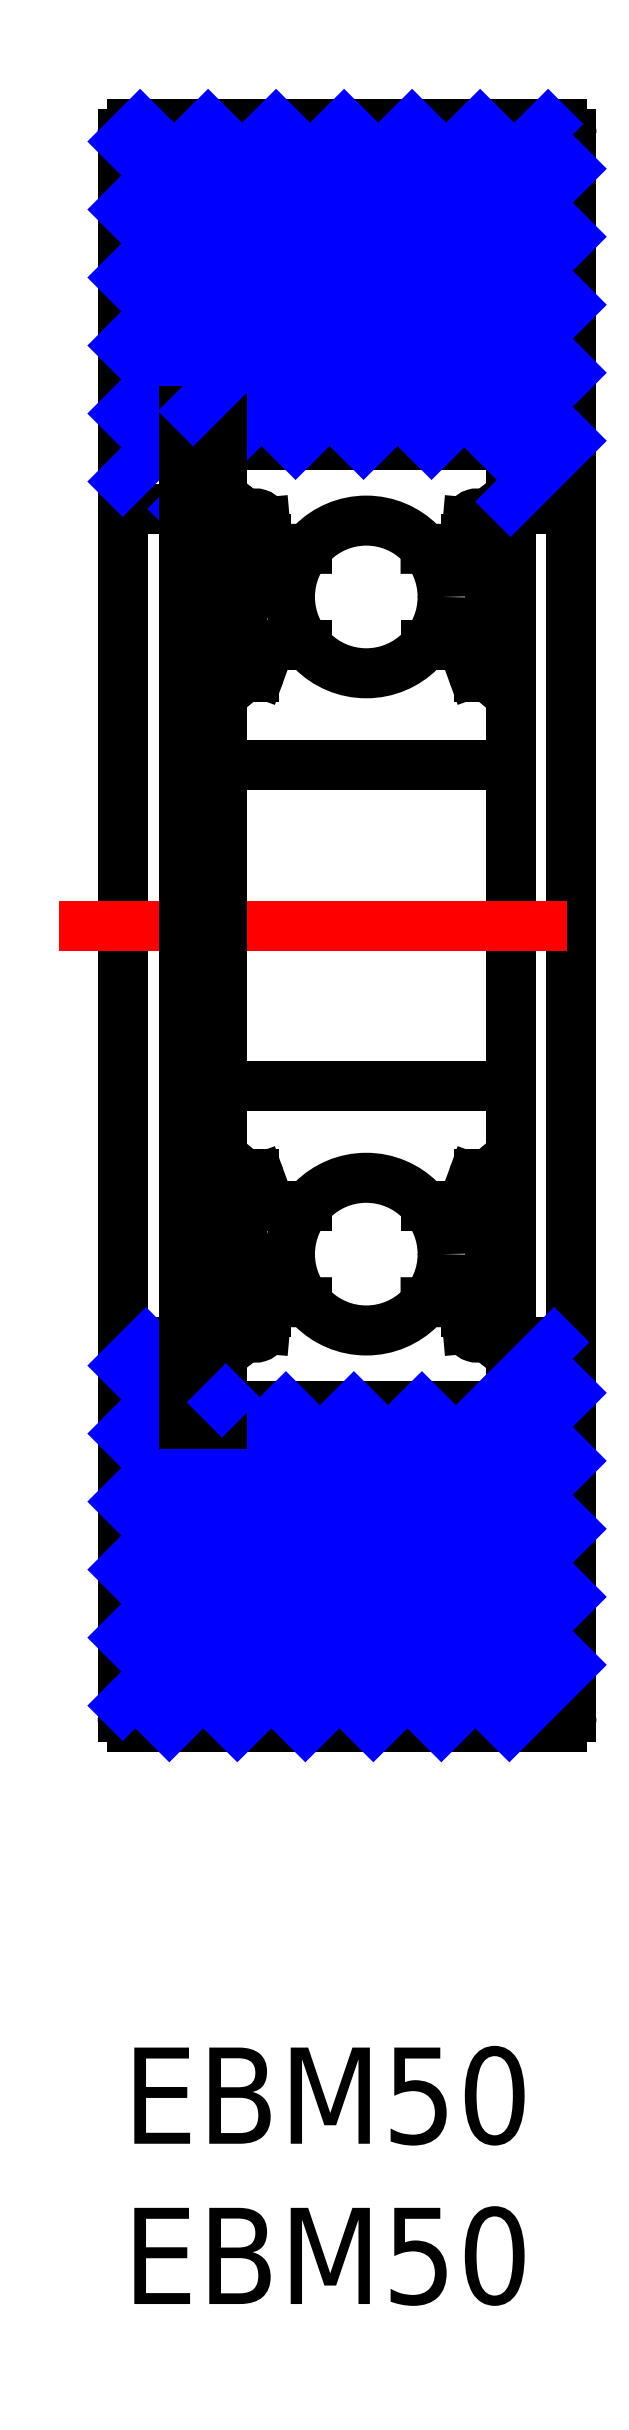
<metadata>
{"format":"dxf","ext":"dxf","renderer":"ezdxf+matplotlib","layout":"modelspace","background":"white","min_lineweight":24,"dpi":150}
</metadata>
<code>
0
SECTION
2
ENTITIES
0
INSERT
8
MSM_CONTINUOUS
2
*U4
10
0
20
0
30
0
0
INSERT
8
MSM_CONTINUOUS
2
*U5
10
0
20
0
30
0
0
LINE
8
MSM_CONTINUOUS
10
11.39
20
47.32
30
0
11
11.14
21
47.62
31
0
0
CIRCLE
8
MSM_CONTINUOUS
10
7.6
20
45.25
30
0
40
2.381
0
LINE
8
MSM_CONTINUOUS
10
3.813
20
47.32
30
0
11
4.063
21
47.62
31
0
0
ARC
8
MSM_CONTINUOUS
10
3.2
20
47.55
30
0
40
0.1
50
180
51
270
0
LINE
8
MSM_CONTINUOUS
10
3.66
20
47.45
30
0
11
3.91
21
47.75
31
0
0
LINE
8
MSM_CONTINUOUS
10
4.24
20
47.56
30
0
11
4.283
21
46.68
31
0
0
LINE
8
MSM_CONTINUOUS
10
4.438
20
47.58
30
0
11
4.503
21
46.84
31
0
0
LINE
8
MSM_CONTINUOUS
10
10.76
20
47.58
30
0
11
10.7
21
46.84
31
0
0
LINE
8
MSM_CONTINUOUS
10
10.96
20
47.56
30
0
11
10.92
21
46.68
31
0
0
LINE
8
MSM_CONTINUOUS
10
12.1
20
49.4
30
0
11
12.1
21
20.6
31
0
0
LINE
8
MSM_CONTINUOUS
10
11.54
20
47.45
30
0
11
11.29
21
47.75
31
0
0
ARC
8
MSM_CONTINUOUS
10
12
20
47.55
30
0
40
0.1
50
270
51
0
0
LINE
8
MSM_CONTINUOUS
10
14
20
10.3
30
0
11
14
21
59.7
31
0
0
LINE
8
MSM_CONTINUOUS
10
1.8e-15
20
10.3
30
0
11
1.8e-15
21
59.7
31
0
0
LINE
8
MSM_CONTINUOUS
10
0.3
20
10
30
0
11
13.7
21
10
31
0
0
ARC
8
MSM_CONTINUOUS
10
0.3
20
10.3
30
0
40
0.3
50
180
51
270
0
ARC
8
MSM_CONTINUOUS
10
13.7
20
10.3
30
0
40
0.3
50
270
51
0
0
LINE
8
MSM_CONTINUOUS
10
3.2
20
22.55
30
0
11
3.66
21
22.55
31
0
0
LINE
8
MSM_CONTINUOUS
10
3.3
20
26.85
30
0
11
3.6
21
26.85
31
0
0
LINE
8
MSM_CONTINUOUS
10
3.3
20
43.15
30
0
11
3.6
21
43.15
31
0
0
LINE
8
MSM_CONTINUOUS
10
3.2
20
47.45
30
0
11
3.66
21
47.45
31
0
0
ARC
8
MSM_CONTINUOUS
10
3.7
20
40.6
30
0
40
0.6
50
180
51
270
0
ARC
8
MSM_CONTINUOUS
10
3.7
20
20.6
30
0
40
0.6
50
180
51
270
0
ARC
8
MSM_CONTINUOUS
10
3.7
20
29.4
30
0
40
0.6
50
90
51
180
0
LINE
8
MSM_CENTER
10
-2
20
35
30
0
11
16
21
35
31
0
0
ARC
8
MSM_CONTINUOUS
10
3.2
20
22.45
30
0
40
0.1
50
90
51
180
0
LINE
8
MSM_CONTINUOUS
10
1.9
20
22
30
0
11
2e-15
21
22
31
0
0
ARC
8
MSM_CONTINUOUS
10
3.3
20
27.05
30
0
40
0.2
50
180
51
270
0
ARC
8
MSM_CONTINUOUS
10
3.3
20
42.95
30
0
40
0.2
50
90
51
180
0
CIRCLE
8
MSM_CONTINUOUS
10
7.6
20
24.75
30
0
40
2.381
0
LINE
8
MSM_CONTINUOUS
10
3.838
20
22.96
30
0
11
3.966
21
22.81
31
0
0
LINE
8
MSM_CONTINUOUS
10
3.838
20
22.96
30
0
11
3.685
21
22.83
31
0
0
LINE
8
MSM_CONTINUOUS
10
4.438
20
22.42
30
0
11
4.503
21
23.16
31
0
0
LINE
8
MSM_CONTINUOUS
10
4.24
20
22.44
30
0
11
4.283
21
23.32
31
0
0
LINE
8
MSM_CONTINUOUS
10
10.96
20
22.44
30
0
11
10.92
21
23.32
31
0
0
LINE
8
MSM_CONTINUOUS
10
10.76
20
22.42
30
0
11
10.7
21
23.16
31
0
0
LINE
8
MSM_CONTINUOUS
10
11.36
20
22.96
30
0
11
11.23
21
22.81
31
0
0
LINE
8
MSM_CONTINUOUS
10
11.36
20
22.96
30
0
11
11.52
21
22.83
31
0
0
LINE
8
MSM_CONTINUOUS
10
3.7
20
20
30
0
11
11.5
21
20
31
0
0
LINE
8
MSM_CONTINUOUS
10
3.813
20
22.68
30
0
11
4.063
21
22.38
31
0
0
ARC
8
MSM_CONTINUOUS
10
4.139
20
22.45
30
0
40
0.3
50
220
51
355
0
LINE
8
MSM_CONTINUOUS
10
3.966
20
22.81
30
0
11
3.813
21
22.68
31
0
0
ARC
8
MSM_CONTINUOUS
10
3.813
20
22.68
30
0
40
0.2
50
129.9
51
220
0
LINE
8
MSM_CONTINUOUS
10
3.66
20
22.55
30
0
11
3.91
21
22.25
31
0
0
ARC
8
MSM_CONTINUOUS
10
4.14
20
22.44
30
0
40
0.1
50
220
51
357.2
0
ARC
8
MSM_CONTINUOUS
10
11.5
20
20.6
30
0
40
0.6
50
270
51
0
0
LINE
8
MSM_CONTINUOUS
10
12.1
20
22
30
0
11
14
21
22
31
0
0
ARC
8
MSM_CONTINUOUS
10
11.06
20
22.45
30
0
40
0.3
50
185
51
320
0
LINE
8
MSM_CONTINUOUS
10
11.39
20
22.68
30
0
11
11.14
21
22.38
31
0
0
ARC
8
MSM_CONTINUOUS
10
11.06
20
22.44
30
0
40
0.1
50
182.8
51
320
0
LINE
8
MSM_CONTINUOUS
10
11.23
20
22.81
30
0
11
11.39
21
22.68
31
0
0
ARC
8
MSM_CONTINUOUS
10
12
20
22.45
30
0
40
0.1
50
0
51
90
0
LINE
8
MSM_CONTINUOUS
10
11.54
20
22.55
30
0
11
11.29
21
22.25
31
0
0
ARC
8
MSM_CONTINUOUS
10
11.39
20
22.68
30
0
40
0.2
50
320
51
50.09
0
LINE
8
MSM_CONTINUOUS
10
12
20
22.55
30
0
11
11.54
21
22.55
31
0
0
LINE
8
MSM_CONTINUOUS
10
3.7
20
30
30
0
11
11.5
21
30
31
0
0
LINE
8
MSM_CONTINUOUS
10
3.6
20
26.85
30
0
11
3.876
21
27.18
31
0
0
LINE
8
MSM_CONTINUOUS
10
4.282
20
27.12
30
0
11
4.55
21
26.38
31
0
0
LINE
8
MSM_CONTINUOUS
10
4.483
20
23.4
30
0
11
3.733
21
24.15
31
0
0
LINE
8
MSM_CONTINUOUS
10
4.283
20
23.32
30
0
11
3.533
21
24.07
31
0
0
LINE
8
MSM_CONTINUOUS
10
4.603
20
23.25
30
0
11
5.751
21
23.25
31
0
0
LINE
8
MSM_CONTINUOUS
10
5.177
20
23.25
30
0
11
5.177
21
23.25
31
0
0
LINE
8
MSM_CONTINUOUS
10
4.89
20
23.25
30
0
11
4.89
21
23.25
31
0
0
ARC
8
MSM_CONTINUOUS
10
4.603
20
23.15
30
0
40
0.1
50
90
51
175
0
LINE
8
MSM_CONTINUOUS
10
4.483
20
22.93
30
0
11
4.483
21
23.4
31
0
0
LINE
8
MSM_CONTINUOUS
10
4.738
20
26.25
30
0
11
5.751
21
26.25
31
0
0
LINE
8
MSM_CONTINUOUS
10
3.533
20
24.07
30
0
11
3.533
21
26.45
31
0
0
LINE
8
MSM_CONTINUOUS
10
3.733
20
24.15
30
0
11
3.733
21
26.45
31
0
0
LINE
8
MSM_CONTINUOUS
10
3.733
20
26.65
30
0
11
4.183
21
26.65
31
0
0
LINE
8
MSM_CONTINUOUS
10
4.183
20
26.45
30
0
11
3.733
21
26.45
31
0
0
ARC
8
MSM_CONTINUOUS
10
3.733
20
26.45
30
0
40
0.2
50
90
51
180
0
ARC
8
MSM_CONTINUOUS
10
4.738
20
26.45
30
0
40
0.2
50
200
51
270
0
LINE
8
MSM_CONTINUOUS
10
4.183
20
26.65
30
0
11
4.183
21
26.45
31
0
0
ARC
8
MSM_CONTINUOUS
10
4.029
20
27.05
30
0
40
0.2
50
90
51
140
0
LINE
8
MSM_CONTINUOUS
10
4.029
20
27.25
30
0
11
4.094
21
27.25
31
0
0
ARC
8
MSM_CONTINUOUS
10
4.094
20
27.05
30
0
40
0.2
50
20.01
51
90
0
LINE
8
MSM_CONTINUOUS
10
10.92
20
27.12
30
0
11
10.65
21
26.38
31
0
0
ARC
8
MSM_CONTINUOUS
10
11.9
20
27.05
30
0
40
0.2
50
270
51
0
0
LINE
8
MSM_CONTINUOUS
10
11.6
20
26.85
30
0
11
11.32
21
27.18
31
0
0
LINE
8
MSM_CONTINUOUS
10
10.92
20
23.32
30
0
11
11.67
21
24.07
31
0
0
LINE
8
MSM_CONTINUOUS
10
10.72
20
23.4
30
0
11
11.47
21
24.15
31
0
0
LINE
8
MSM_CONTINUOUS
10
11.02
20
26.45
30
0
11
11.47
21
26.45
31
0
0
LINE
8
MSM_CONTINUOUS
10
11.47
20
26.65
30
0
11
11.02
21
26.65
31
0
0
LINE
8
MSM_CONTINUOUS
10
10.6
20
23.25
30
0
11
9.449
21
23.25
31
0
0
LINE
8
MSM_CONTINUOUS
10
10.72
20
22.93
30
0
11
10.72
21
23.4
31
0
0
ARC
8
MSM_CONTINUOUS
10
10.6
20
23.15
30
0
40
0.1
50
4.997
51
90
0
LINE
8
MSM_CONTINUOUS
10
10.46
20
26.25
30
0
11
9.449
21
26.25
31
0
0
LINE
8
MSM_CONTINUOUS
10
11.02
20
26.65
30
0
11
11.02
21
26.45
31
0
0
ARC
8
MSM_CONTINUOUS
10
10.46
20
26.45
30
0
40
0.2
50
270
51
340
0
LINE
8
MSM_CONTINUOUS
10
11.47
20
24.15
30
0
11
11.47
21
26.45
31
0
0
LINE
8
MSM_CONTINUOUS
10
11.67
20
24.07
30
0
11
11.67
21
26.45
31
0
0
ARC
8
MSM_CONTINUOUS
10
11.47
20
26.45
30
0
40
0.2
50
0
51
90
0
LINE
8
MSM_CONTINUOUS
10
11.9
20
26.85
30
0
11
11.6
21
26.85
31
0
0
ARC
8
MSM_CONTINUOUS
10
11.5
20
29.4
30
0
40
0.6
50
0
51
90
0
LINE
8
MSM_CONTINUOUS
10
11.17
20
27.25
30
0
11
11.11
21
27.25
31
0
0
ARC
8
MSM_CONTINUOUS
10
11.11
20
27.05
30
0
40
0.2
50
90
51
160
0
ARC
8
MSM_CONTINUOUS
10
11.17
20
27.05
30
0
40
0.2
50
40
51
90
0
LINE
8
MSM_CONTINUOUS
10
3.7
20
40
30
0
11
11.5
21
40
31
0
0
ARC
8
MSM_CONTINUOUS
10
3.733
20
43.55
30
0
40
0.2
50
180
51
270
0
LINE
8
MSM_CONTINUOUS
10
4.183
20
43.35
30
0
11
4.183
21
43.55
31
0
0
LINE
8
MSM_CONTINUOUS
10
4.282
20
42.88
30
0
11
4.55
21
43.62
31
0
0
LINE
8
MSM_CONTINUOUS
10
3.733
20
43.35
30
0
11
4.183
21
43.35
31
0
0
ARC
8
MSM_CONTINUOUS
10
4.029
20
42.95
30
0
40
0.2
50
220
51
270
0
LINE
8
MSM_CONTINUOUS
10
3.6
20
43.15
30
0
11
3.876
21
42.82
31
0
0
ARC
8
MSM_CONTINUOUS
10
4.094
20
42.95
30
0
40
0.2
50
270
51
340
0
LINE
8
MSM_CONTINUOUS
10
4.029
20
42.75
30
0
11
4.094
21
42.75
31
0
0
LINE
8
MSM_CONTINUOUS
10
4.738
20
43.75
30
0
11
5.751
21
43.75
31
0
0
LINE
8
MSM_CONTINUOUS
10
4.603
20
46.75
30
0
11
5.751
21
46.75
31
0
0
LINE
8
MSM_CONTINUOUS
10
3.733
20
45.85
30
0
11
3.733
21
43.55
31
0
0
LINE
8
MSM_CONTINUOUS
10
3.533
20
45.93
30
0
11
3.533
21
43.55
31
0
0
LINE
8
MSM_CONTINUOUS
10
4.183
20
43.55
30
0
11
3.733
21
43.55
31
0
0
ARC
8
MSM_CONTINUOUS
10
4.738
20
43.55
30
0
40
0.2
50
90
51
160
0
LINE
8
MSM_CONTINUOUS
10
4.283
20
46.68
30
0
11
3.533
21
45.93
31
0
0
LINE
8
MSM_CONTINUOUS
10
4.483
20
46.6
30
0
11
3.733
21
45.85
31
0
0
LINE
8
MSM_CONTINUOUS
10
3.966
20
47.19
30
0
11
3.813
21
47.32
31
0
0
LINE
8
MSM_CONTINUOUS
10
3.838
20
47.04
30
0
11
3.966
21
47.19
31
0
0
LINE
8
MSM_CONTINUOUS
10
3.838
20
47.04
30
0
11
3.685
21
47.17
31
0
0
ARC
8
MSM_CONTINUOUS
10
3.813
20
47.32
30
0
40
0.2
50
140
51
230.1
0
LINE
8
MSM_CONTINUOUS
10
4.483
20
47.07
30
0
11
4.483
21
46.6
31
0
0
ARC
8
MSM_CONTINUOUS
10
4.603
20
46.85
30
0
40
0.1
50
185
51
270
0
LINE
8
MSM_CONTINUOUS
10
10.92
20
42.88
30
0
11
10.65
21
43.62
31
0
0
LINE
8
MSM_CONTINUOUS
10
11.02
20
43.35
30
0
11
11.02
21
43.55
31
0
0
ARC
8
MSM_CONTINUOUS
10
11.47
20
43.55
30
0
40
0.2
50
270
51
0
0
ARC
8
MSM_CONTINUOUS
10
11.9
20
42.95
30
0
40
0.2
50
0
51
90
0
ARC
8
MSM_CONTINUOUS
10
11.5
20
40.6
30
0
40
0.6
50
270
51
0
0
LINE
8
MSM_CONTINUOUS
10
11.47
20
43.35
30
0
11
11.02
21
43.35
31
0
0
LINE
8
MSM_CONTINUOUS
10
11.17
20
42.75
30
0
11
11.11
21
42.75
31
0
0
ARC
8
MSM_CONTINUOUS
10
11.11
20
42.95
30
0
40
0.2
50
200
51
270
0
ARC
8
MSM_CONTINUOUS
10
11.17
20
42.95
30
0
40
0.2
50
270
51
320
0
LINE
8
MSM_CONTINUOUS
10
11.6
20
43.15
30
0
11
11.32
21
42.82
31
0
0
LINE
8
MSM_CONTINUOUS
10
11.9
20
43.15
30
0
11
11.6
21
43.15
31
0
0
LINE
8
MSM_CONTINUOUS
10
11.02
20
43.55
30
0
11
11.47
21
43.55
31
0
0
LINE
8
MSM_CONTINUOUS
10
10.72
20
46.6
30
0
11
11.47
21
45.85
31
0
0
LINE
8
MSM_CONTINUOUS
10
10.92
20
46.68
30
0
11
11.67
21
45.93
31
0
0
LINE
8
MSM_CONTINUOUS
10
10.46
20
43.75
30
0
11
9.449
21
43.75
31
0
0
ARC
8
MSM_CONTINUOUS
10
10.46
20
43.55
30
0
40
0.2
50
20.01
51
90
0
LINE
8
MSM_CONTINUOUS
10
10.6
20
46.75
30
0
11
9.449
21
46.75
31
0
0
LINE
8
MSM_CONTINUOUS
10
10.72
20
47.07
30
0
11
10.72
21
46.6
31
0
0
ARC
8
MSM_CONTINUOUS
10
10.6
20
46.85
30
0
40
0.1
50
270
51
355
0
LINE
8
MSM_CONTINUOUS
10
11.67
20
45.93
30
0
11
11.67
21
43.55
31
0
0
LINE
8
MSM_CONTINUOUS
10
11.47
20
45.85
30
0
11
11.47
21
43.55
31
0
0
LINE
8
MSM_CONTINUOUS
10
11.36
20
47.04
30
0
11
11.23
21
47.19
31
0
0
LINE
8
MSM_CONTINUOUS
10
11.23
20
47.19
30
0
11
11.39
21
47.32
31
0
0
LINE
8
MSM_CONTINUOUS
10
12
20
47.45
30
0
11
11.54
21
47.45
31
0
0
ARC
8
MSM_CONTINUOUS
10
11.39
20
47.32
30
0
40
0.2
50
309.9
51
40
0
LINE
8
MSM_CONTINUOUS
10
11.36
20
47.04
30
0
11
11.52
21
47.17
31
0
0
ARC
8
MSM_CONTINUOUS
10
3.7
20
49.4
30
0
40
0.6
50
90
51
180
0
LINE
8
MSM_CONTINUOUS
10
0.3
20
60
30
0
11
13.7
21
60
31
0
0
LINE
8
MSM_CONTINUOUS
10
1.9
20
48
30
0
11
2e-15
21
48
31
0
0
ARC
8
MSM_CONTINUOUS
10
0.3
20
59.7
30
0
40
0.3
50
90
51
180
0
LINE
8
MSM_CONTINUOUS
10
3.7
20
50
30
0
11
11.5
21
50
31
0
0
ARC
8
MSM_CONTINUOUS
10
4.139
20
47.55
30
0
40
0.3
50
4.997
51
140
0
ARC
8
MSM_CONTINUOUS
10
4.14
20
47.56
30
0
40
0.1
50
2.82
51
140
0
ARC
8
MSM_CONTINUOUS
10
11.5
20
49.4
30
0
40
0.6
50
0
51
90
0
LINE
8
MSM_CONTINUOUS
10
12.1
20
48
30
0
11
14
21
48
31
0
0
ARC
8
MSM_CONTINUOUS
10
11.06
20
47.55
30
0
40
0.3
50
40
51
175
0
ARC
8
MSM_CONTINUOUS
10
11.06
20
47.56
30
0
40
0.1
50
40
51
177.2
0
ARC
8
MSM_CONTINUOUS
10
13.7
20
59.7
30
0
40
0.3
50
0
51
90
0
LINE
8
MSM_NARROW
10
-5.3e-15
20
59.46
30
0
11
0.5442
21
60
31
0
0
LINE
8
MSM_NARROW
10
1.8e-15
20
57.33
30
0
11
2.665
21
60
31
0
0
LINE
8
MSM_NARROW
10
-1.8e-15
20
55.21
30
0
11
4.787
21
60
31
0
0
LINE
8
MSM_NARROW
10
-1.8e-15
20
53.09
30
0
11
6.908
21
60
31
0
0
LINE
8
MSM_NARROW
10
-1.8e-15
20
50.97
30
0
11
9.029
21
60
31
0
0
LINE
8
MSM_NARROW
10
-1.8e-15
20
48.85
30
0
11
1.9
21
50.75
31
0
0
LINE
8
MSM_NARROW
10
1.872
20
48
30
0
11
1.9
21
48.03
31
0
0
LINE
8
MSM_NARROW
10
3.1
20
49.83
30
0
11
13.27
21
60
31
0
0
LINE
8
MSM_NARROW
10
5.393
20
50
30
0
11
14
21
58.61
31
0
0
LINE
8
MSM_NARROW
10
7.515
20
50
30
0
11
14
21
56.49
31
0
0
LINE
8
MSM_NARROW
10
9.636
20
50
30
0
11
14
21
54.36
31
0
0
LINE
8
MSM_NARROW
10
11.72
20
49.96
30
0
11
14
21
52.24
31
0
0
LINE
8
MSM_NARROW
10
12.1
20
48.22
30
0
11
14
21
50.12
31
0
0
LINE
8
MSM_NARROW
10
1.8e-15
20
21.27
30
0
11
0.7279
21
22
31
0
0
LINE
8
MSM_NARROW
10
-1.8e-15
20
19.15
30
0
11
1.9
21
21.05
31
0
0
LINE
8
MSM_NARROW
10
-1.8e-15
20
17.03
30
0
11
2.409
21
19.44
31
0
0
LINE
8
MSM_NARROW
10
-1.8e-15
20
14.91
30
0
11
5.092
21
20
31
0
0
LINE
8
MSM_NARROW
10
-1.8e-15
20
12.79
30
0
11
7.213
21
20
31
0
0
LINE
8
MSM_NARROW
10
-1.8e-15
20
10.67
30
0
11
9.335
21
20
31
0
0
LINE
8
MSM_NARROW
10
1.456
20
10
30
0
11
11.46
21
20
31
0
0
LINE
8
MSM_NARROW
10
3.577
20
10
30
0
11
14
21
20.42
31
0
0
LINE
8
MSM_NARROW
10
5.698
20
10
30
0
11
14
21
18.3
31
0
0
LINE
8
MSM_NARROW
10
7.82
20
10
30
0
11
14
21
16.18
31
0
0
LINE
8
MSM_NARROW
10
9.941
20
10
30
0
11
14
21
14.06
31
0
0
LINE
8
MSM_NARROW
10
12.06
20
10
30
0
11
14
21
11.94
31
0
0
LINE
8
MSM_CONTINUOUS
10
1.9
20
19.44
30
0
11
1.9
21
51.05
31
0
0
LINE
8
MSM_CONTINUOUS
10
3.1
20
19.44
30
0
11
3.1
21
51.05
31
0
0
LINE
8
MSM_CONTINUOUS
10
1.9
20
19.44
30
0
11
3.1
21
19.44
31
0
0
LINE
8
MSM_CONTINUOUS
10
1.9
20
24.94
30
0
11
3.1
21
24.94
31
0
0
LINE
8
MSM_CONTINUOUS
10
1.9
20
48.01
30
0
11
3.1
21
48.01
31
0
0
LINE
8
MSM_CONTINUOUS
10
1.9
20
51.05
30
0
11
3.1
21
51.05
31
0
0
LINE
8
MSM_NARROW
10
3.1
20
20.13
30
0
11
3.216
21
20.25
31
0
0
LINE
8
MSM_NARROW
10
12.1
20
20.64
30
0
11
13.46
21
22
31
0
0
LINE
8
MSM_NARROW
10
2.201
20
51.05
30
0
11
11.15
21
60
31
0
0
ENDSEC
0
EOF

</code>
